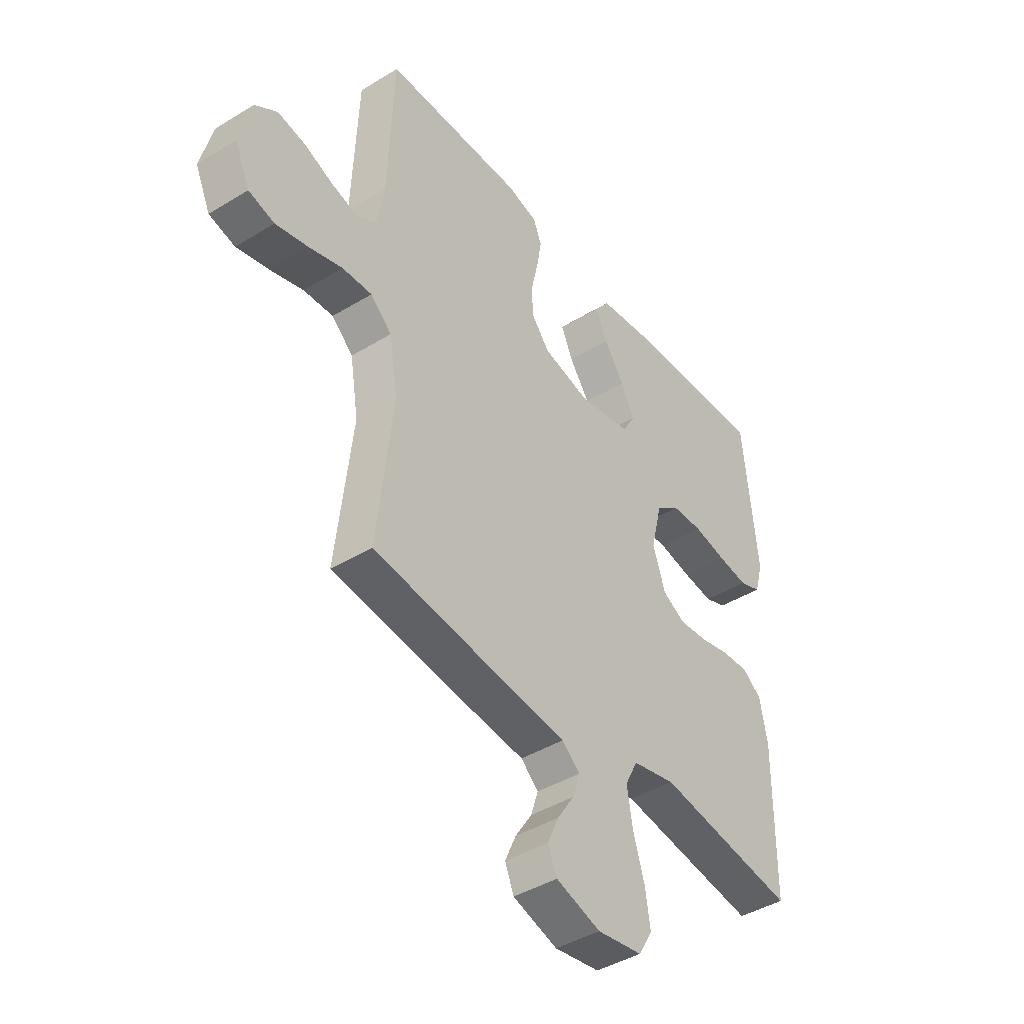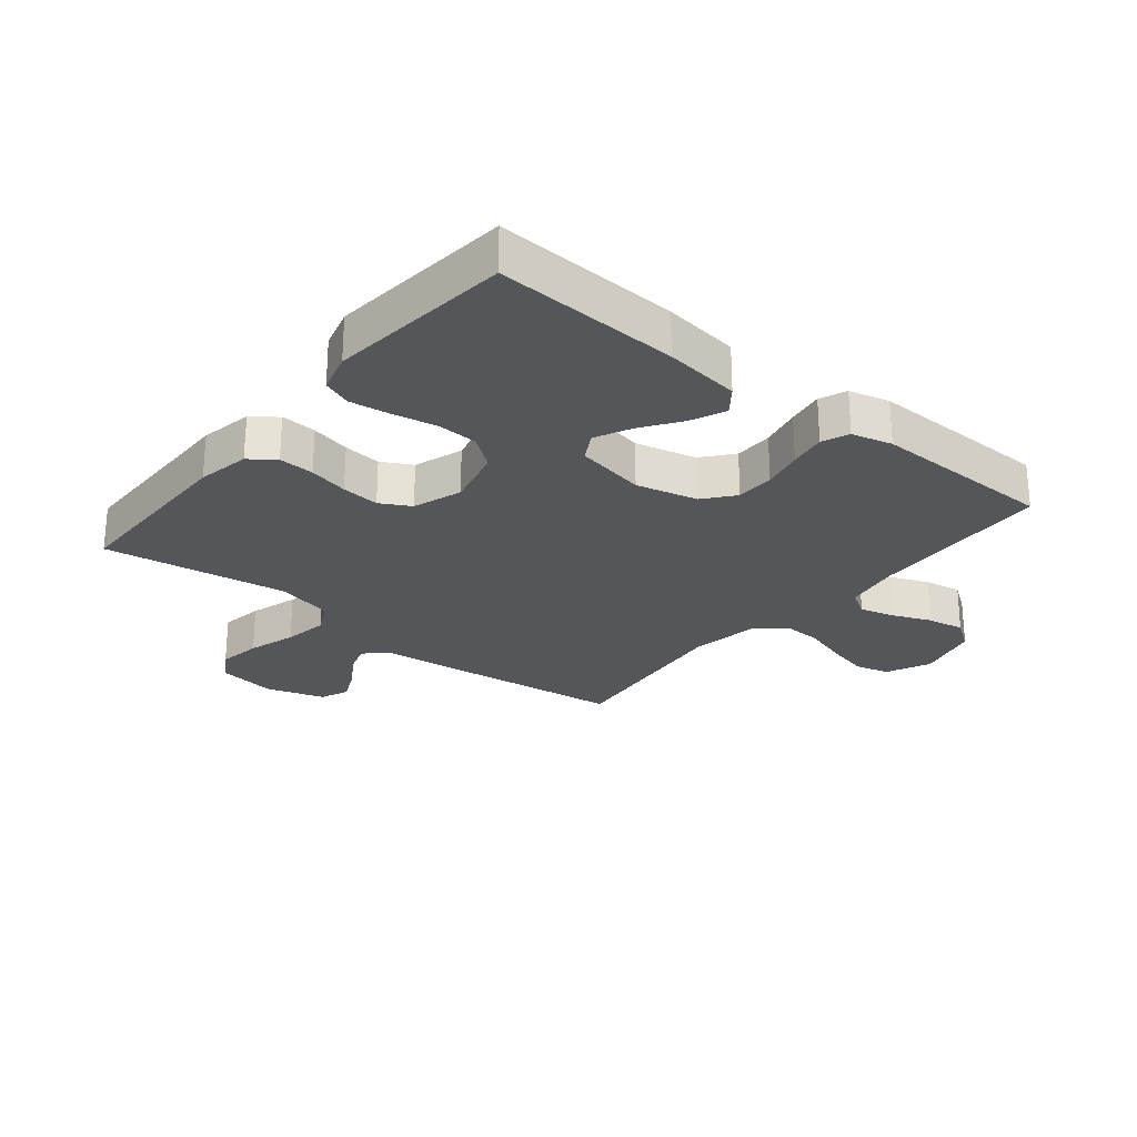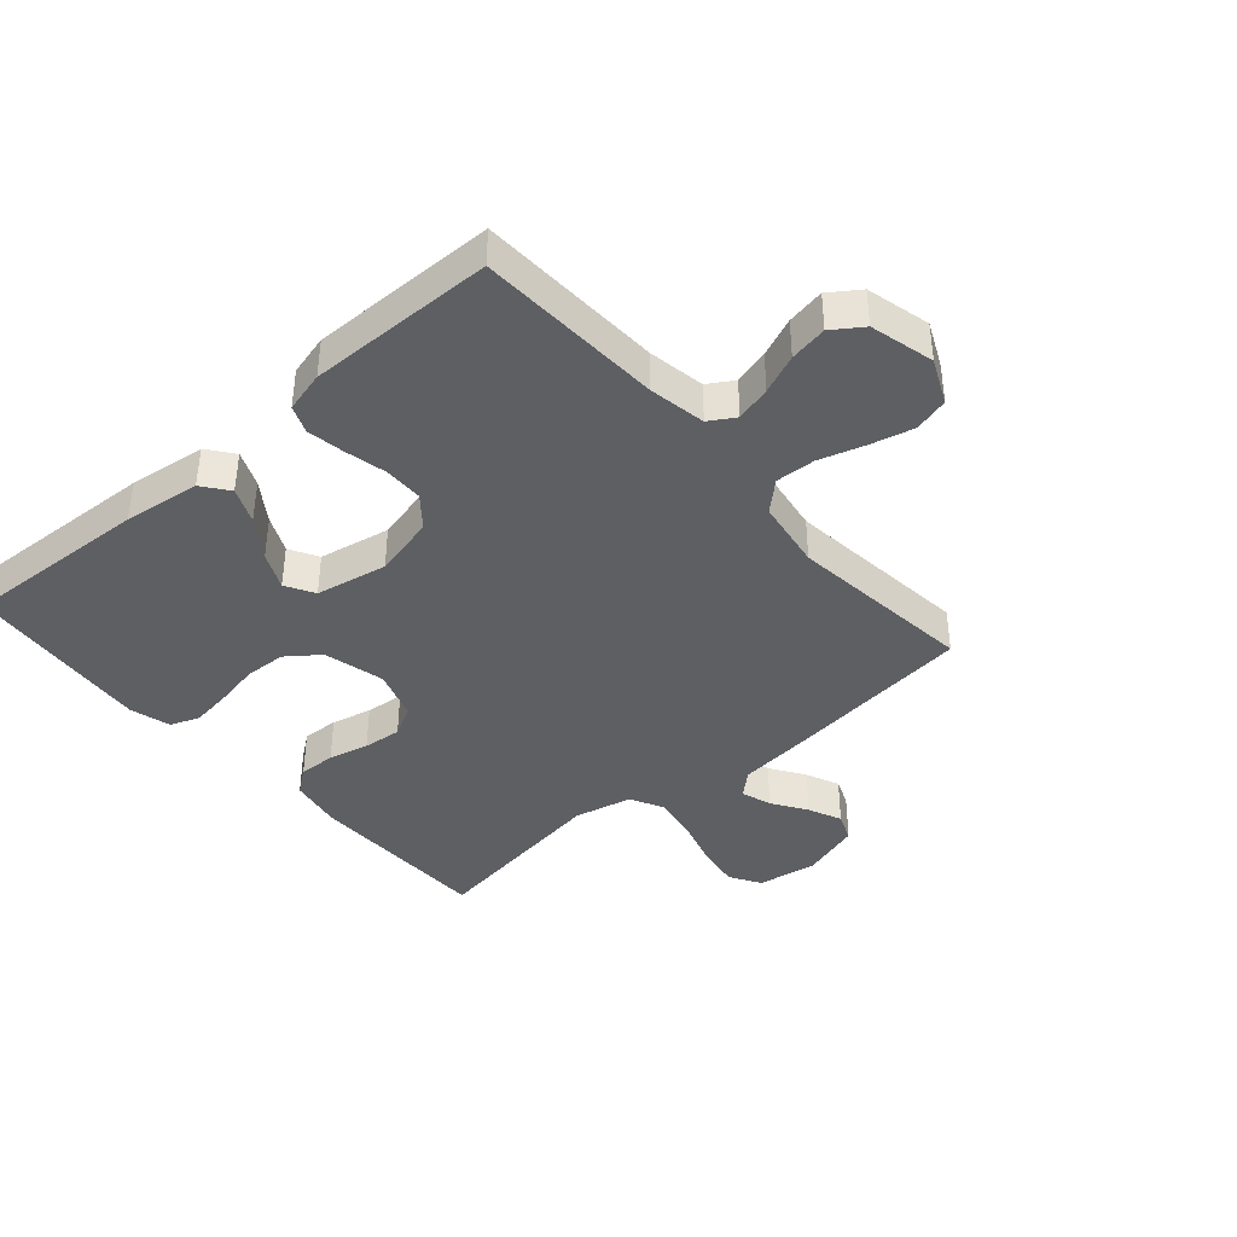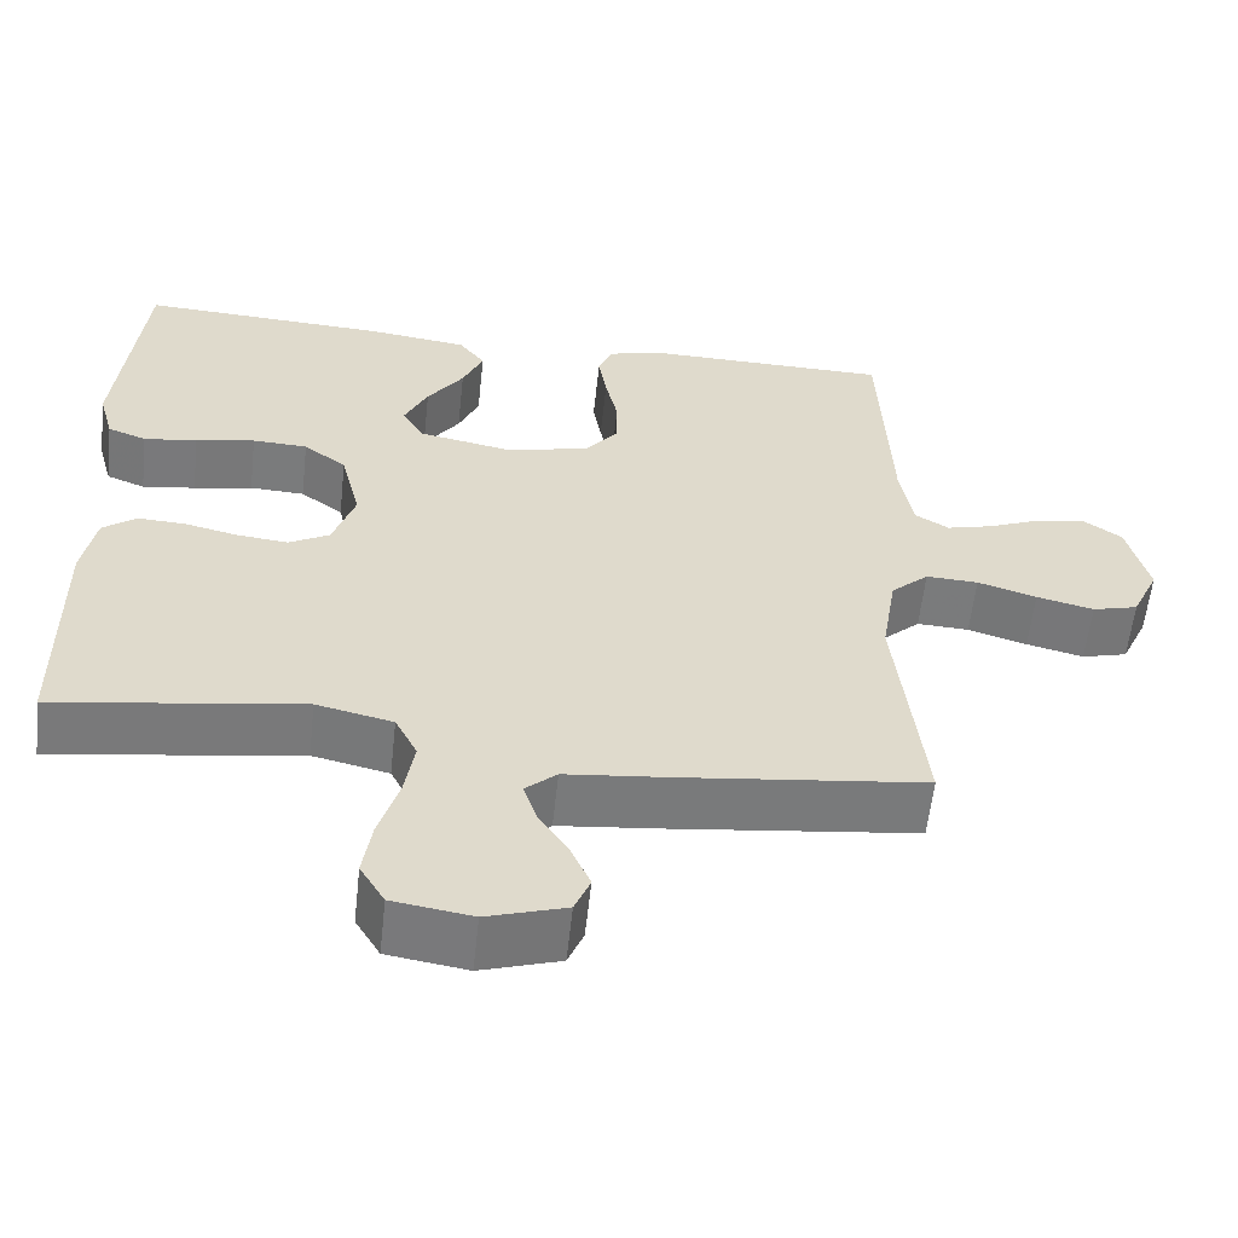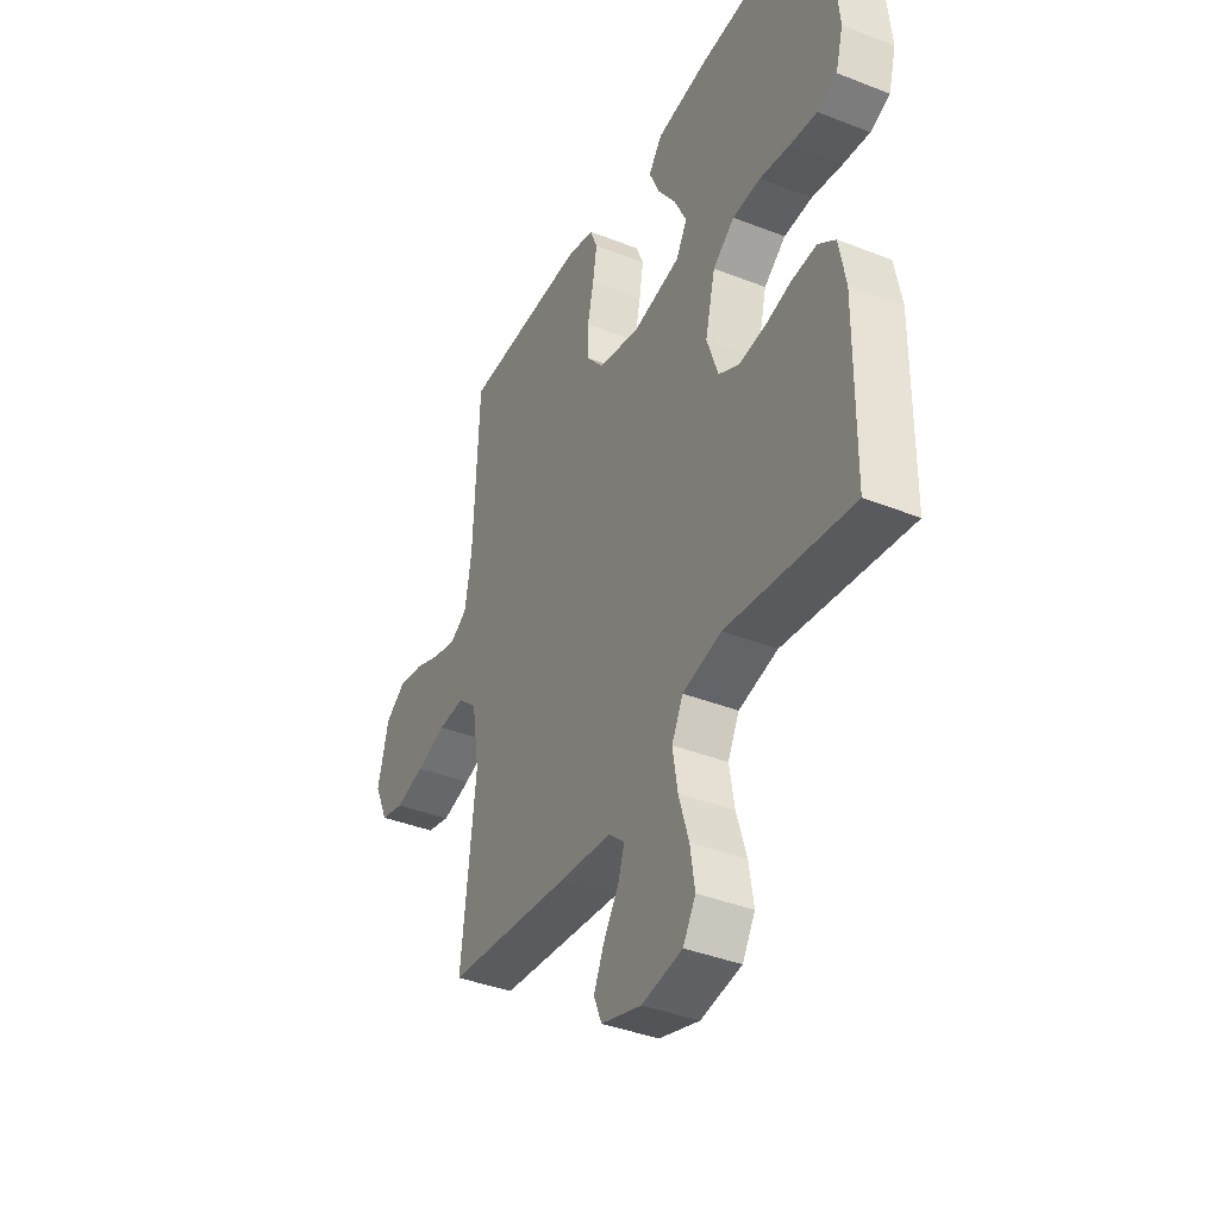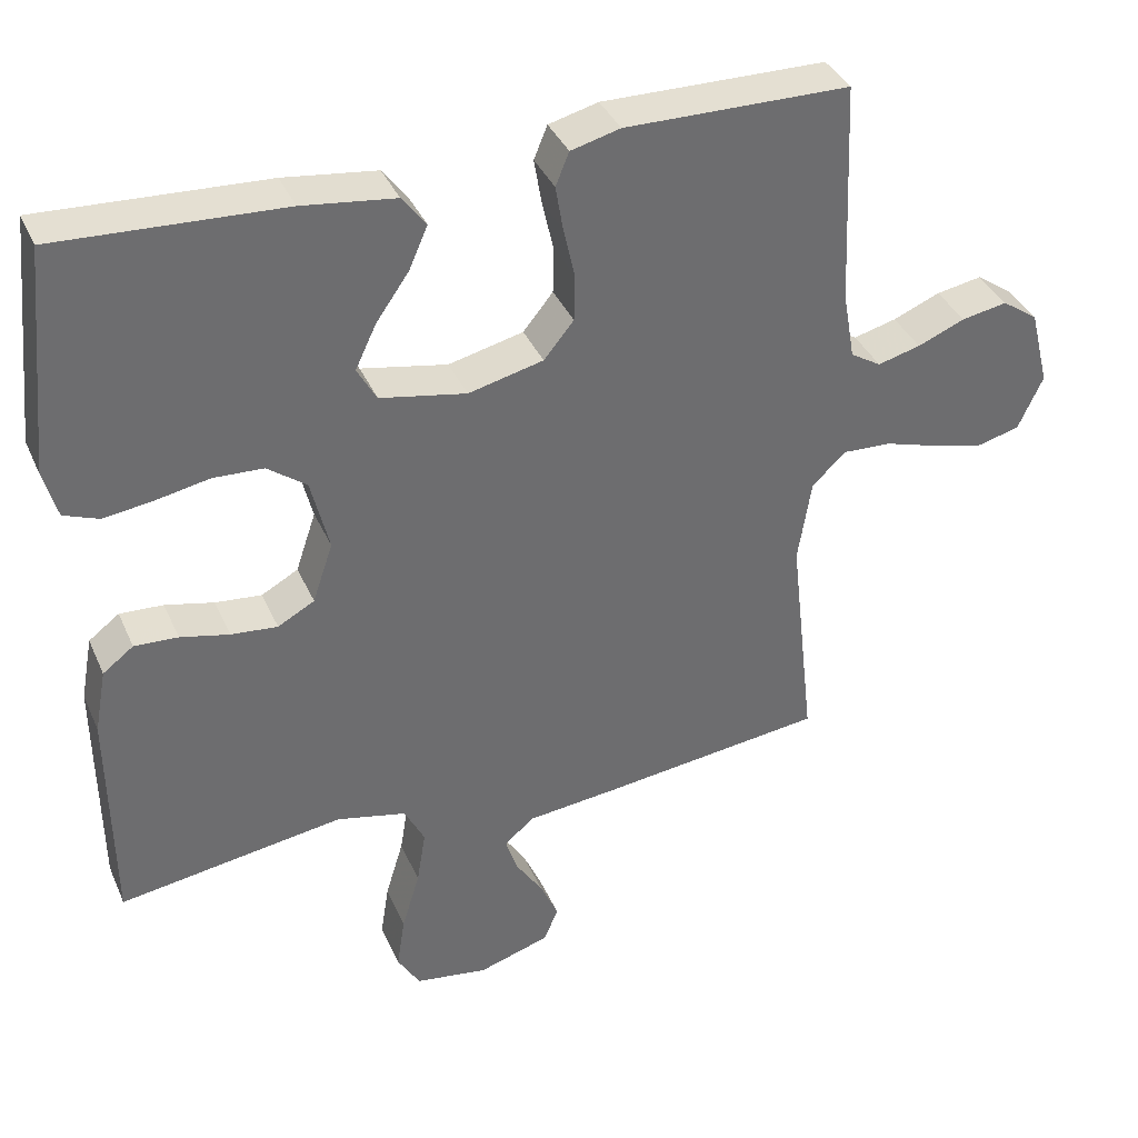
<metadata>
{"format":"obj","ext":"obj","renderer":"f3d","projection":"perspective","resolution":1024,"background":"white","views":[{"elev":-42.6,"azim":126.1,"up":"+Z"},{"elev":-25.7,"azim":-39.2,"up":"+Y"},{"elev":-39.9,"azim":41.0,"up":"+Y"},{"elev":-58.3,"azim":-6.2,"up":"+Z"},{"elev":-39.3,"azim":-116.1,"up":"+Z"},{"elev":37.3,"azim":-21.9,"up":"+Z"}]}
</metadata>
<code>
v 0.5 0.07 -0.5
v 0.2 0.07 -0.536
v 0.077 0.07 -0.549
v 0.039 0.07 -0.583
v 0.055 0.07 -0.632
v 0.091 0.07 -0.687
v 0.115 0.07 -0.741
v 0.096 0.07 -0.787
v 0 0.07 -0.817
v -0.097 0.07 -0.802
v -0.127 0.07 -0.752
v -0.116 0.07 -0.681
v -0.092 0.07 -0.602
v -0.08 0.07 -0.529
v -0.107 0.07 -0.476
v -0.2 0.07 -0.455
v -0.5 0.07 -0.5
v -0.503 0.07 -0.2
v -0.487 0.07 -0.114
v -0.446 0.07 -0.083
v -0.388 0.07 -0.086
v -0.323 0.07 -0.101
v -0.261 0.07 -0.107
v -0.212 0.07 -0.08
v -0.185 0.07 0
v -0.209 0.07 0.098
v -0.261 0.07 0.137
v -0.328 0.07 0.14
v -0.4 0.07 0.126
v -0.465 0.07 0.117
v -0.512 0.07 0.135
v -0.53 0.07 0.2
v -0.5 0.07 0.5
v -0.2 0.07 0.485
v -0.076 0.07 0.469
v -0.044 0.07 0.427
v -0.069 0.07 0.37
v -0.113 0.07 0.307
v -0.141 0.07 0.248
v -0.115 0.07 0.202
v 0 0.07 0.18
v 0.1 0.07 0.204
v 0.14 0.07 0.253
v 0.141 0.07 0.316
v 0.126 0.07 0.383
v 0.116 0.07 0.443
v 0.134 0.07 0.487
v 0.2 0.07 0.504
v 0.5 0.07 0.5
v 0.513 0.07 0.2
v 0.529 0.07 0.109
v 0.57 0.07 0.084
v 0.627 0.07 0.099
v 0.69 0.07 0.125
v 0.751 0.07 0.136
v 0.799 0.07 0.103
v 0.825 0.07 0
v 0.792 0.07 -0.072
v 0.736 0.07 -0.087
v 0.666 0.07 -0.07
v 0.594 0.07 -0.048
v 0.53 0.07 -0.045
v 0.484 0.07 -0.087
v 0.466 0.07 -0.2
v 0.5 0 -0.5
v 0.2 0 -0.536
v 0.077 0 -0.549
v 0.039 0 -0.583
v 0.055 0 -0.632
v 0.091 0 -0.687
v 0.115 0 -0.741
v 0.096 0 -0.787
v 0 0 -0.817
v -0.097 0 -0.802
v -0.127 0 -0.752
v -0.116 0 -0.681
v -0.092 0 -0.602
v -0.08 0 -0.529
v -0.107 0 -0.476
v -0.2 0 -0.455
v -0.5 0 -0.5
v -0.503 0 -0.2
v -0.487 0 -0.114
v -0.446 0 -0.083
v -0.388 0 -0.086
v -0.323 0 -0.101
v -0.261 0 -0.107
v -0.212 0 -0.08
v -0.185 0 0
v -0.209 0 0.098
v -0.261 0 0.137
v -0.328 0 0.14
v -0.4 0 0.126
v -0.465 0 0.117
v -0.512 0 0.135
v -0.53 0 0.2
v -0.5 0 0.5
v -0.2 0 0.485
v -0.076 0 0.469
v -0.044 0 0.427
v -0.069 0 0.37
v -0.113 0 0.307
v -0.141 0 0.248
v -0.115 0 0.202
v 0 0 0.18
v 0.1 0 0.204
v 0.14 0 0.253
v 0.141 0 0.316
v 0.126 0 0.383
v 0.116 0 0.443
v 0.134 0 0.487
v 0.2 0 0.504
v 0.5 0 0.5
v 0.513 0 0.2
v 0.529 0 0.109
v 0.57 0 0.084
v 0.627 0 0.099
v 0.69 0 0.125
v 0.751 0 0.136
v 0.799 0 0.103
v 0.825 0 0
v 0.792 0 -0.072
v 0.736 0 -0.087
v 0.666 0 -0.07
v 0.594 0 -0.048
v 0.53 0 -0.045
v 0.484 0 -0.087
v 0.466 0 -0.2
f 59 60 61
f 58 59 61
f 57 58 61
f 56 57 61
f 55 56 61
f 54 55 61
f 53 54 61
f 52 53 61 62
f 51 52 62 63
f 48 49 50
f 47 48 50
f 46 47 50
f 45 46 50
f 44 45 50
f 50 51 63
f 44 50 63
f 43 44 63
f 36 37 38
f 35 36 38
f 34 35 38
f 33 34 38
f 32 33 38
f 31 32 38
f 30 31 38
f 29 30 38
f 28 29 38
f 27 28 38 39
f 26 27 39 40
f 20 21 22
f 19 20 22
f 18 19 22
f 17 18 22
f 16 17 22
f 15 16 22 23
f 14 15 23 24
f 11 12 13
f 10 11 13
f 9 10 13
f 8 9 13
f 7 8 13
f 6 7 13
f 5 6 13
f 4 5 13 14
f 14 24 25
f 4 14 25
f 3 4 25
f 26 40 41
f 25 26 41
f 3 25 41
f 2 3 41
f 1 2 41
f 64 1 41
f 42 43 63 64
f 41 42 64
f 125 124 123
f 125 123 122
f 125 122 121
f 125 121 120
f 125 120 119
f 125 119 118
f 125 118 117
f 126 125 117 116
f 127 126 116 115
f 114 113 112
f 114 112 111
f 114 111 110
f 114 110 109
f 114 109 108
f 127 115 114
f 127 114 108
f 127 108 107
f 102 101 100
f 102 100 99
f 102 99 98
f 102 98 97
f 102 97 96
f 102 96 95
f 102 95 94
f 102 94 93
f 102 93 92
f 103 102 92 91
f 104 103 91 90
f 86 85 84
f 86 84 83
f 86 83 82
f 86 82 81
f 86 81 80
f 87 86 80 79
f 88 87 79 78
f 77 76 75
f 77 75 74
f 77 74 73
f 77 73 72
f 77 72 71
f 77 71 70
f 77 70 69
f 78 77 69 68
f 89 88 78
f 89 78 68
f 89 68 67
f 105 104 90
f 105 90 89
f 105 89 67
f 105 67 66
f 105 66 65
f 105 65 128
f 128 127 107 106
f 128 106 105
f 1 65 66 2
f 2 66 67 3
f 3 67 68 4
f 4 68 69 5
f 5 69 70 6
f 6 70 71 7
f 7 71 72 8
f 8 72 73 9
f 9 73 74 10
f 10 74 75 11
f 11 75 76 12
f 12 76 77 13
f 13 77 78 14
f 14 78 79 15
f 15 79 80 16
f 16 80 81 17
f 17 81 82 18
f 18 82 83 19
f 19 83 84 20
f 20 84 85 21
f 21 85 86 22
f 22 86 87 23
f 23 87 88 24
f 24 88 89 25
f 25 89 90 26
f 26 90 91 27
f 27 91 92 28
f 28 92 93 29
f 29 93 94 30
f 30 94 95 31
f 31 95 96 32
f 32 96 97 33
f 33 97 98 34
f 34 98 99 35
f 35 99 100 36
f 36 100 101 37
f 37 101 102 38
f 38 102 103 39
f 39 103 104 40
f 40 104 105 41
f 41 105 106 42
f 42 106 107 43
f 43 107 108 44
f 44 108 109 45
f 45 109 110 46
f 46 110 111 47
f 47 111 112 48
f 48 112 113 49
f 49 113 114 50
f 50 114 115 51
f 51 115 116 52
f 52 116 117 53
f 53 117 118 54
f 54 118 119 55
f 55 119 120 56
f 56 120 121 57
f 57 121 122 58
f 58 122 123 59
f 59 123 124 60
f 60 124 125 61
f 61 125 126 62
f 62 126 127 63
f 63 127 128 64
f 64 128 65 1

</code>
